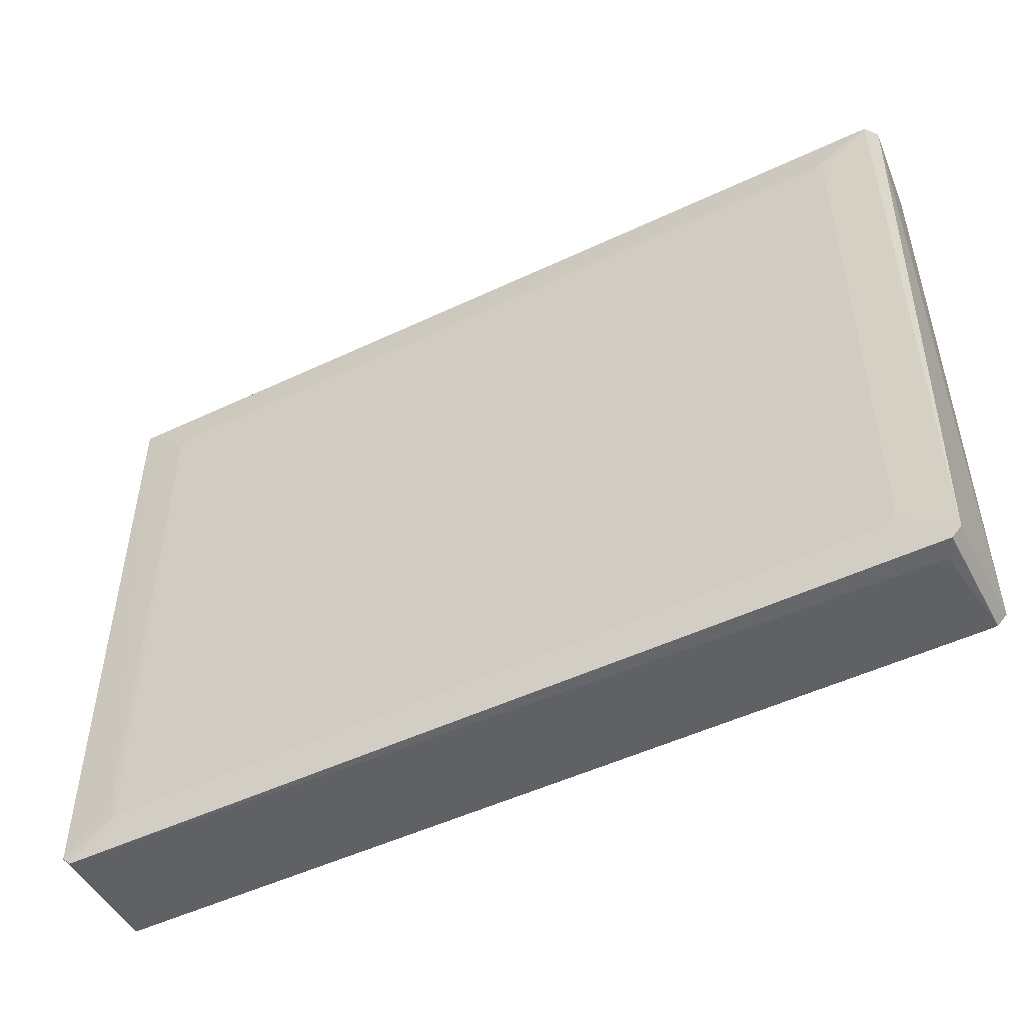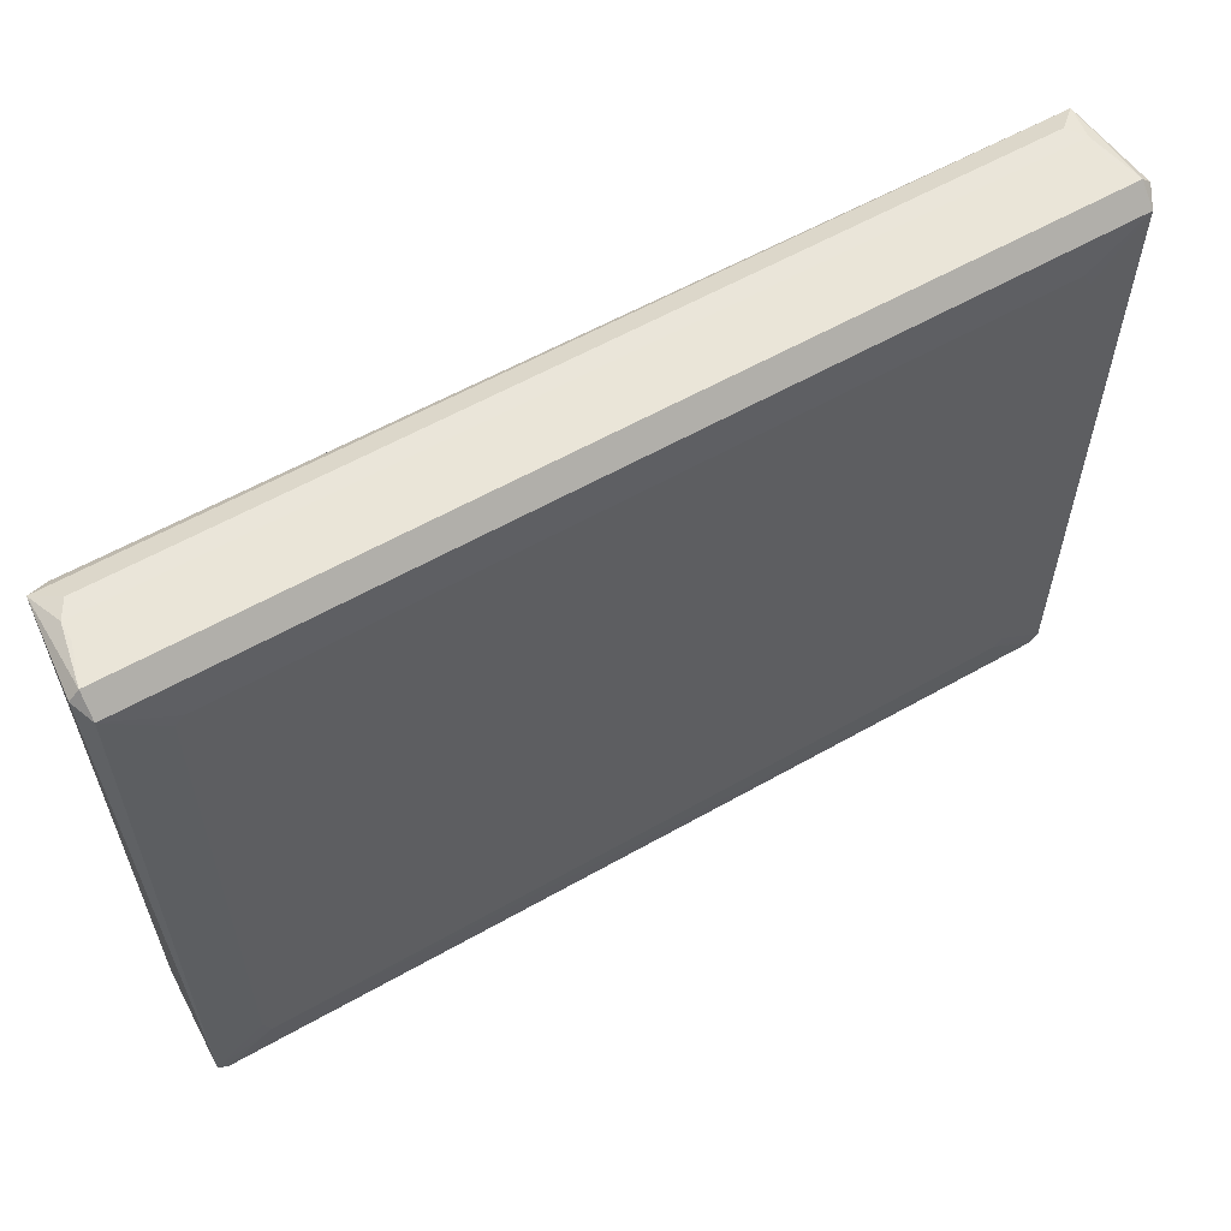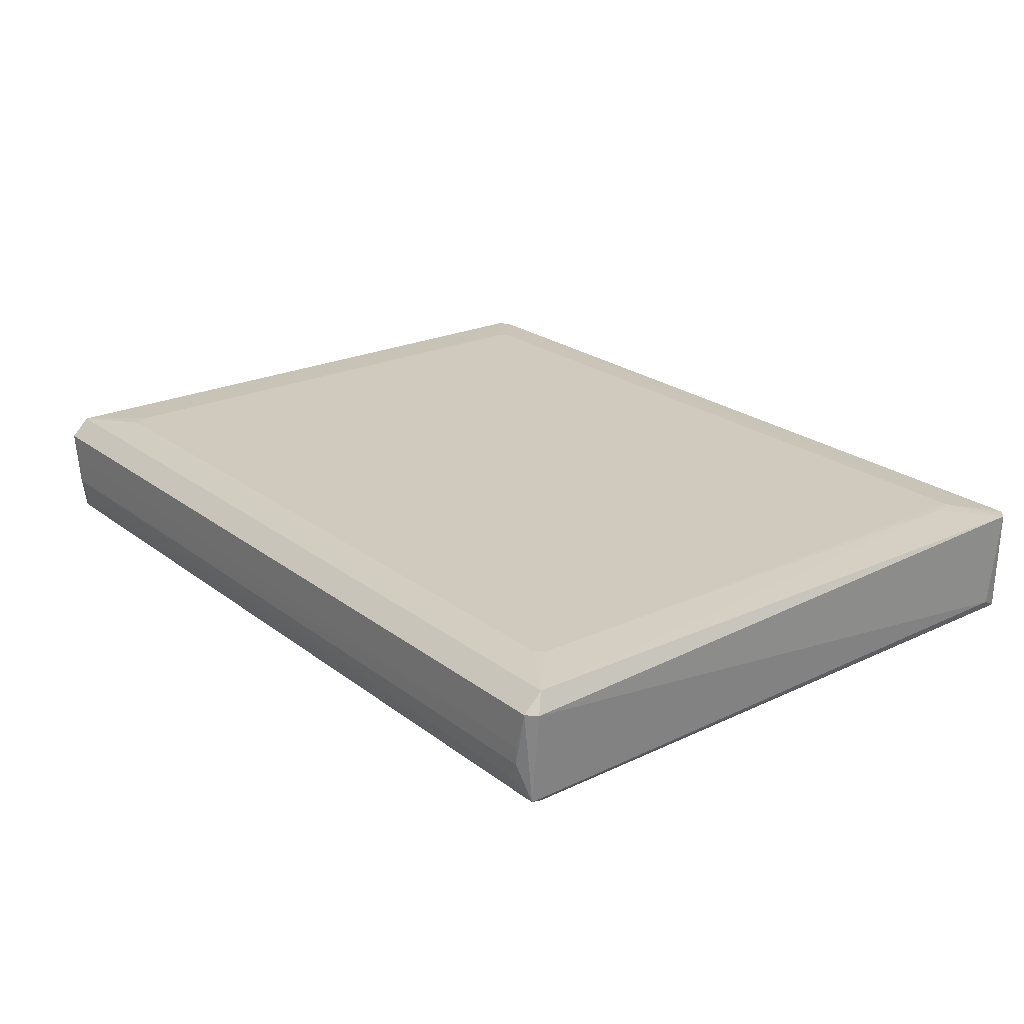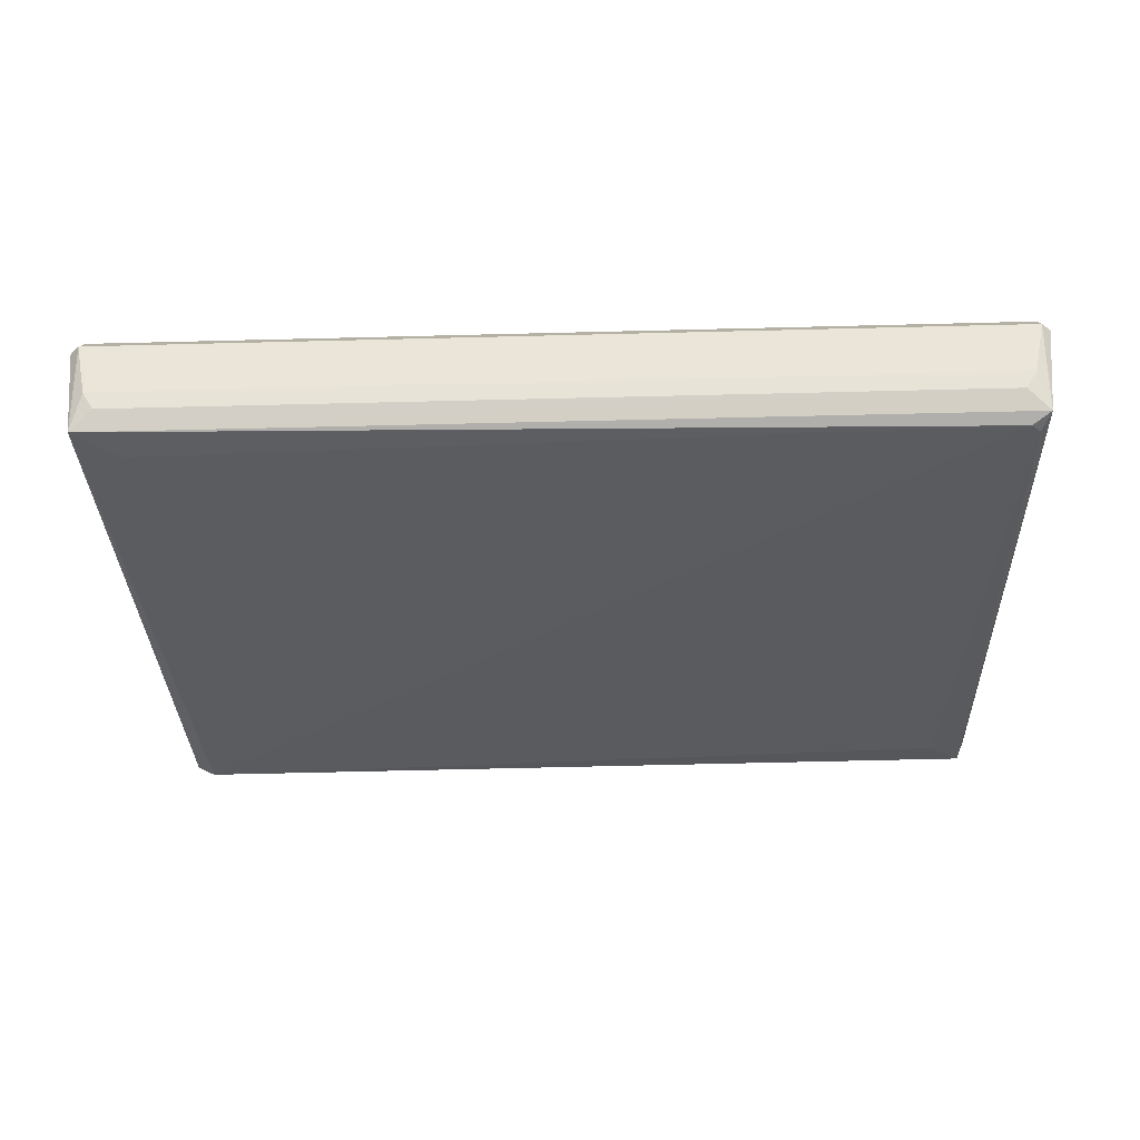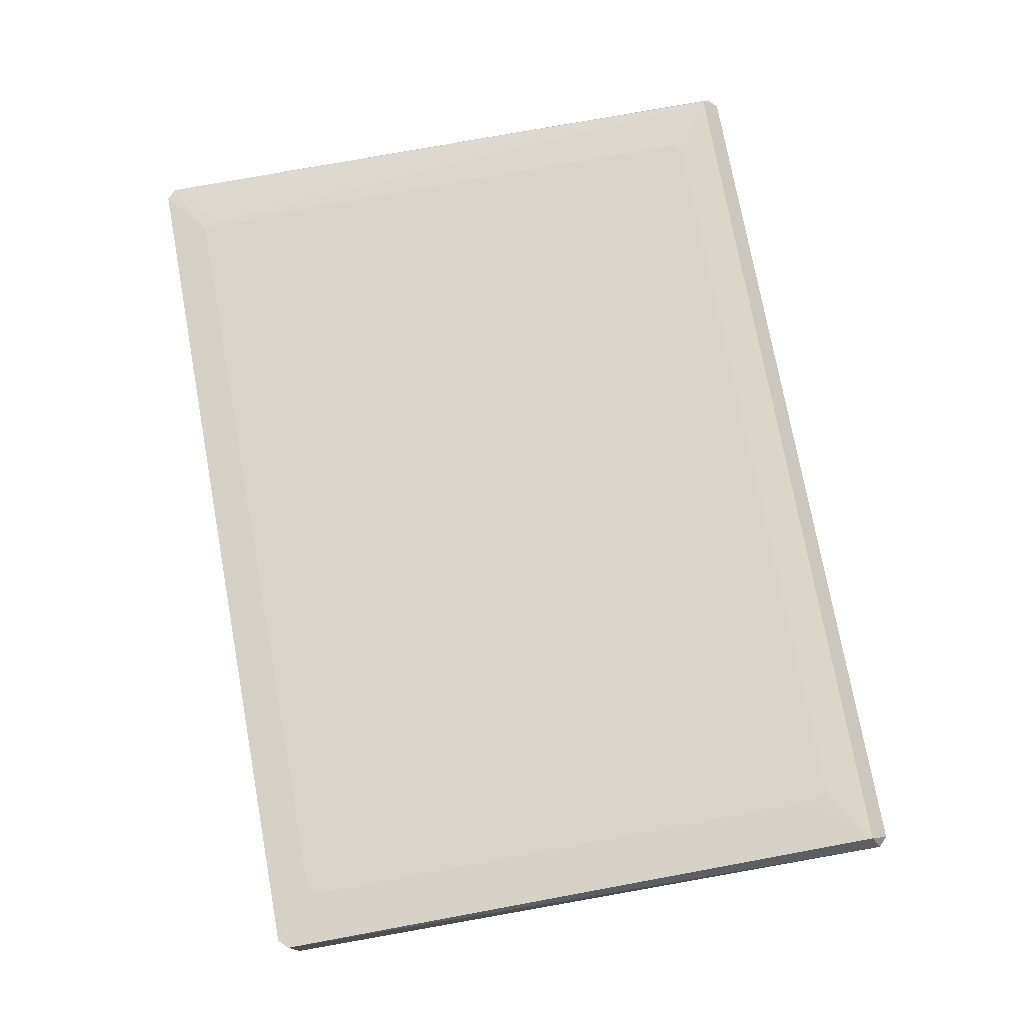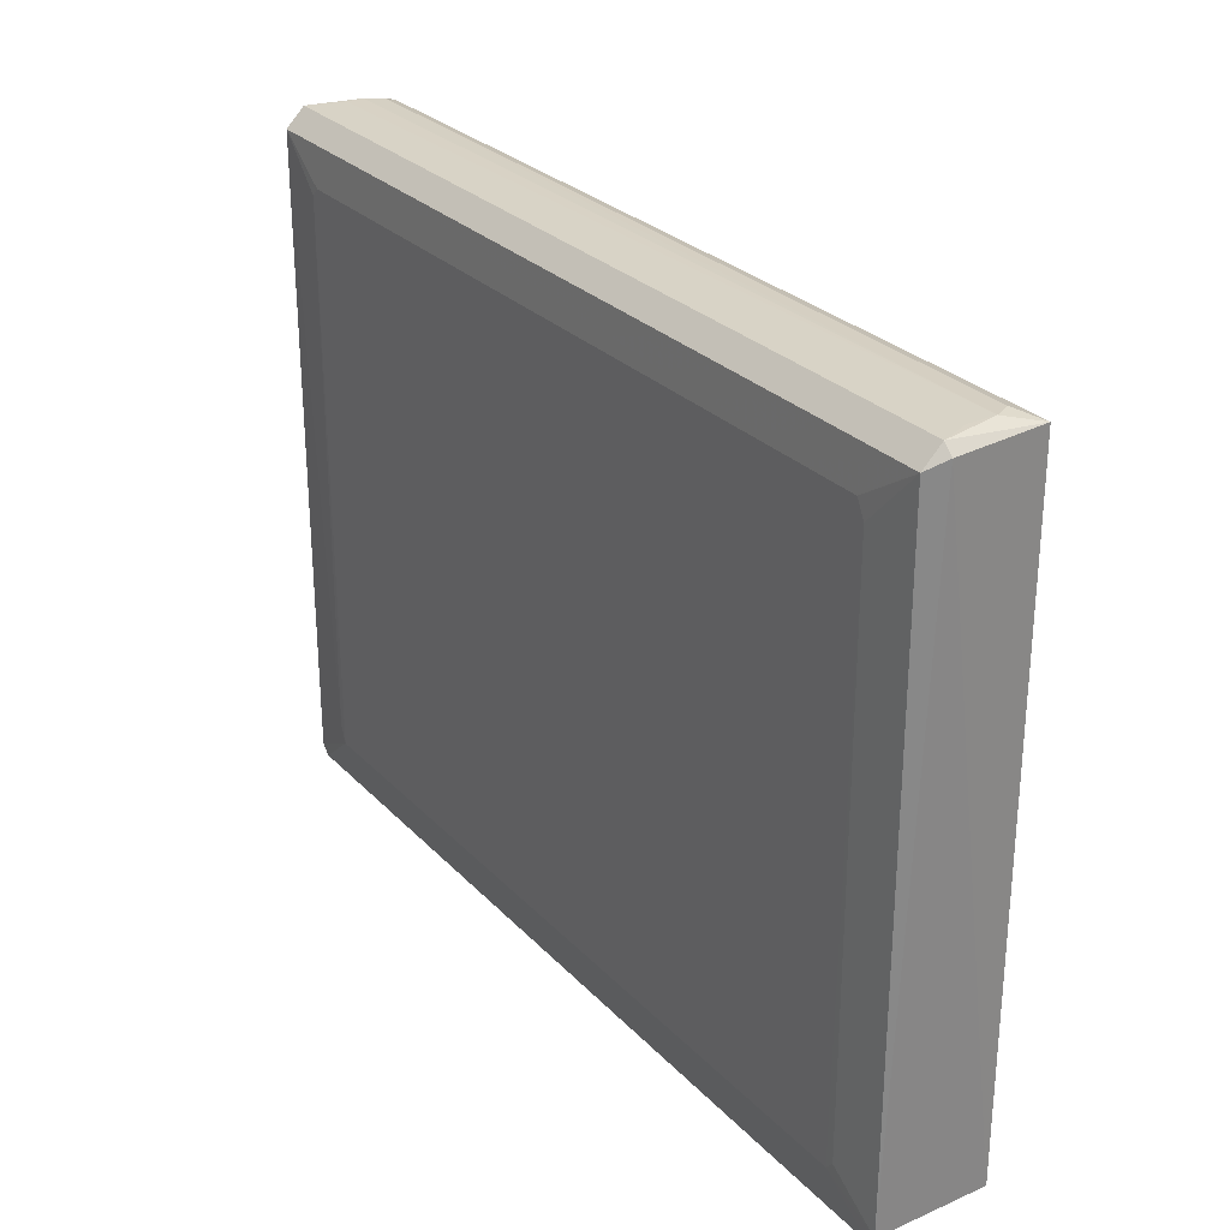
<metadata>
{"format":"obj","ext":"obj","renderer":"f3d","projection":"perspective","resolution":1024,"background":"white","views":[{"elev":-50.0,"azim":27.5,"up":"+Y"},{"elev":59.0,"azim":-30.3,"up":"+Y"},{"elev":22.9,"azim":-128.0,"up":"+Z"},{"elev":-33.3,"azim":-177.9,"up":"+Z"},{"elev":75.2,"azim":79.6,"up":"+Z"},{"elev":27.7,"azim":56.4,"up":"+Y"}]}
</metadata>
<code>
v 0.09695 0.07441 0.002134
v 0.09701 0.07445 -0.003926
v 0.09747 -0.075 -0.01233
v -0.09749 0.06808 -0.0144
v -0.09956 0.07017 0.01256
v 0.09954 -0.07293 0.01256
v -0.09749 -0.075 -0.01233
v 0.09954 0.07017 0.01256
v 0.09954 0.07223 -0.01233
v 0.0954 -0.07293 -0.0144
v -0.08697 -0.0665 0.01335
v -0.09467 0.07418 -0.007939
v 0.08629 0.06155 0.01325
v -0.09749 -0.075 0.01256
v -0.1016 0.07223 0.00841
v -0.08991 -0.06728 -0.01327
v 0.08968 0.06453 -0.01324
v 0.08648 -0.06615 0.01328
v -0.08618 0.06146 0.01323
v -0.09956 0.07431 0.00841
v 0.09747 -0.075 0.01256
v 0.1016 0.07223 0.00841
v 0.09954 -0.07293 -0.01233
v -0.09956 0.07223 -0.01233
v -0.09956 -0.07293 0.01256
v -0.09873 -0.07085 -0.009956
v 0.09954 0.07431 0.00841
v -0.09542 0.07017 -0.0144
v 0.09504 -0.07518 0.008204
v -0.09505 -0.07517 -0.007971
v 0.09463 0.07417 -0.007937
v -0.09702 0.07444 -0.003926
v 0.08817 0.05782 0.01325
v -0.0886 -0.06254 0.01331
v -0.08807 0.0596 0.01323
v 0.08826 -0.06419 0.01326
v -0.09702 0.07444 0.000116
f 32 20 37
f 3 7 10
f 8 5 13
f 7 4 16
f 4 10 16
f 10 7 16
f 9 10 17
f 13 5 19
f 5 8 20
f 15 5 20
f 3 6 21
f 11 14 21
f 6 18 21
f 18 11 21
f 8 6 22
f 6 3 23
f 10 9 23
f 3 10 23
f 22 6 23
f 9 22 23
f 4 7 24
f 12 9 24
f 15 20 24
f 7 14 25
f 14 11 25
f 5 15 25
f 25 15 26
f 24 7 26
f 15 24 26
f 7 25 26
f 2 1 27
f 9 2 27
f 1 20 27
f 20 8 27
f 8 22 27
f 22 9 27
f 10 4 28
f 9 17 28
f 17 10 28
f 4 24 28
f 24 9 28
f 3 21 29
f 21 14 29
f 7 3 30
f 14 7 30
f 3 29 30
f 29 14 30
f 2 9 31
f 12 2 31
f 9 12 31
f 2 12 32
f 12 24 32
f 24 20 32
f 8 13 33
f 13 11 33
f 11 18 33
f 5 25 34
f 25 11 34
f 11 13 35
f 19 5 35
f 13 19 35
f 5 34 35
f 34 11 35
f 6 8 36
f 18 6 36
f 8 33 36
f 33 18 36
f 1 2 37
f 20 1 37
f 2 32 37

</code>
